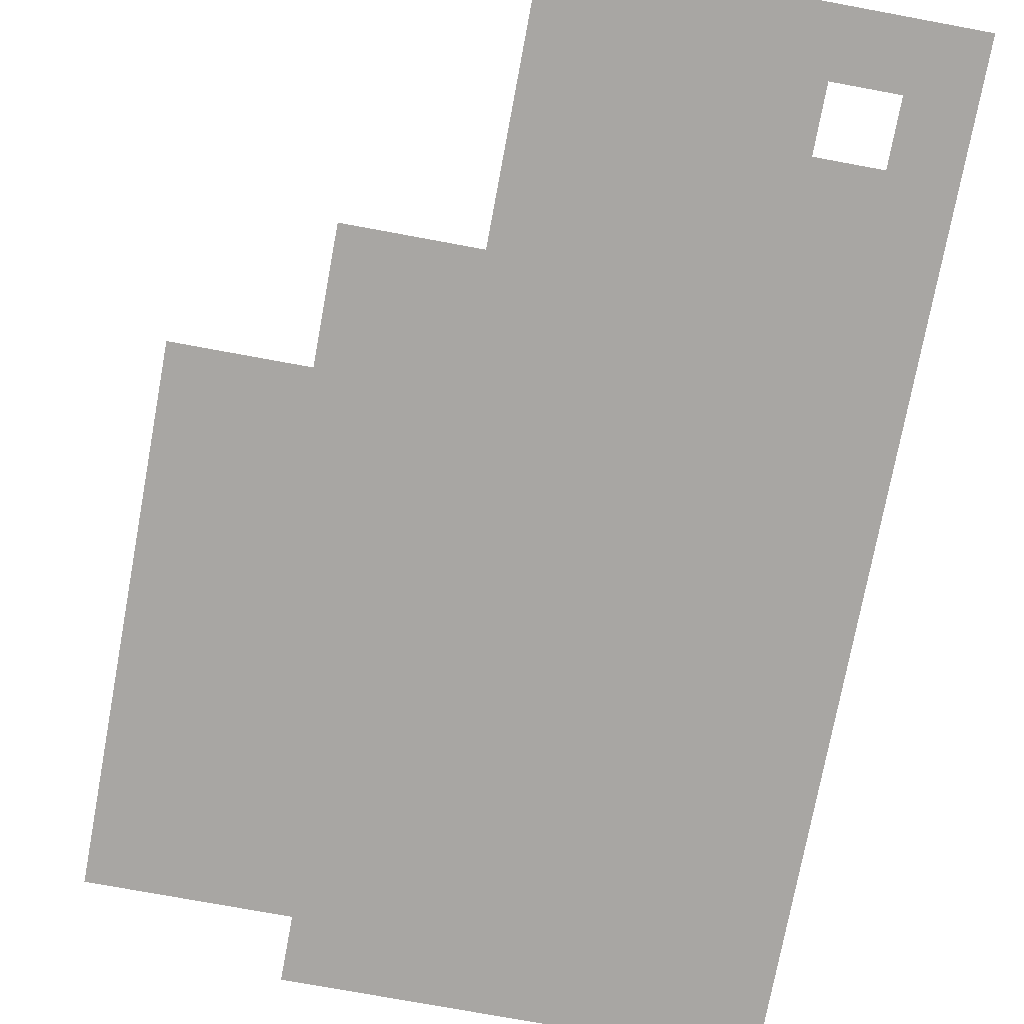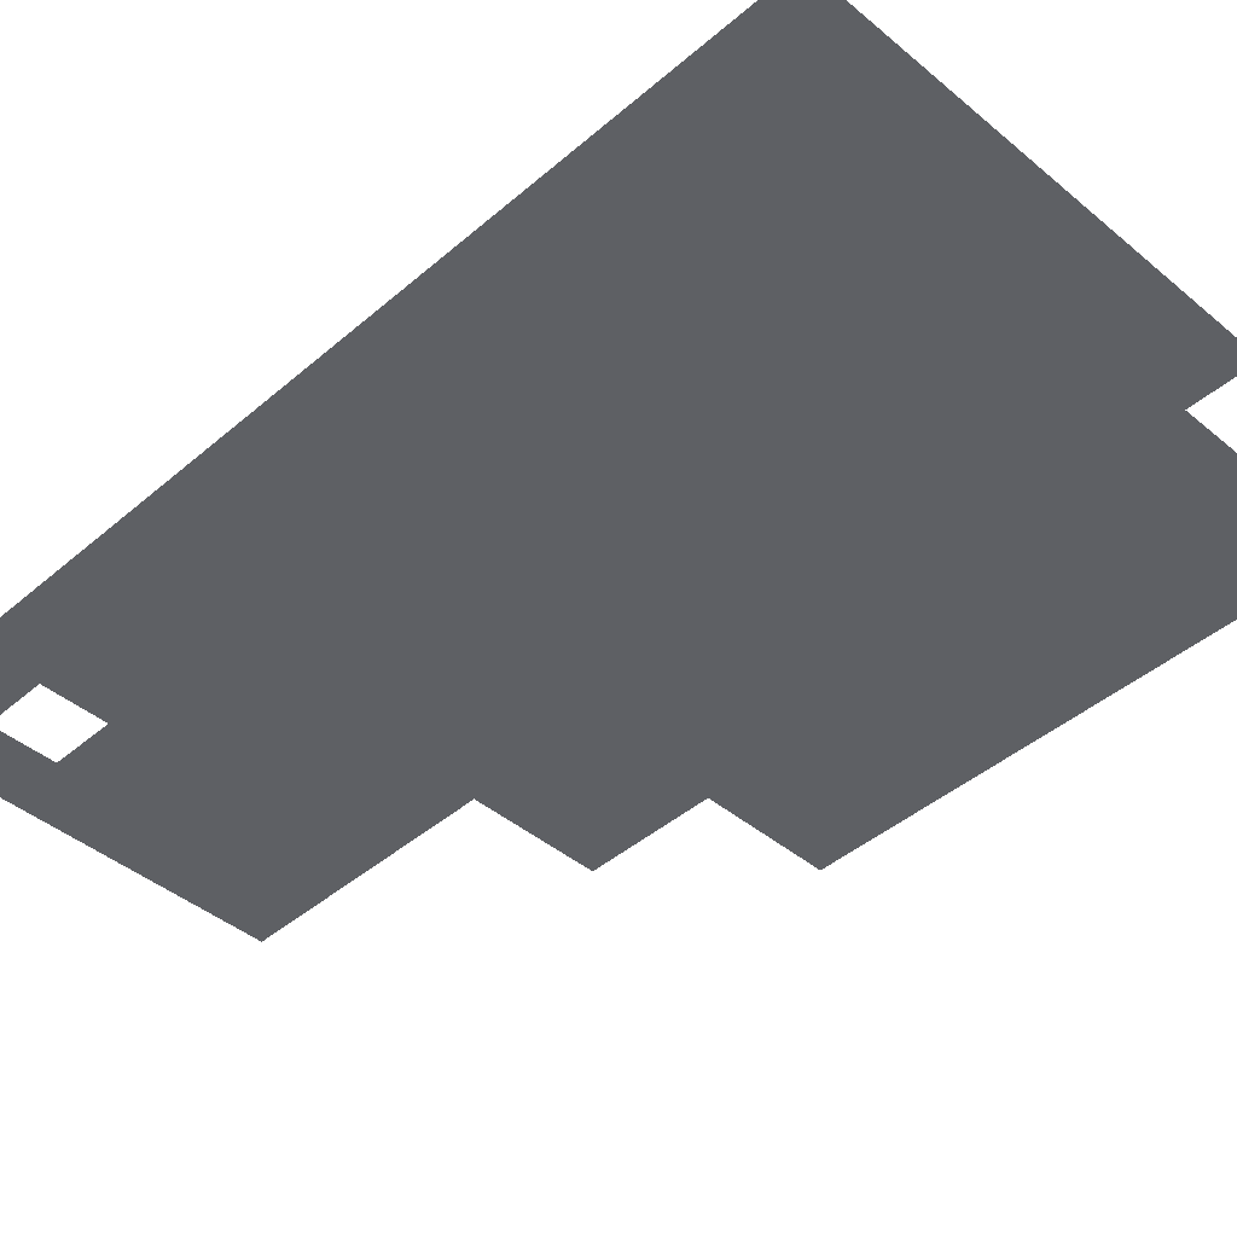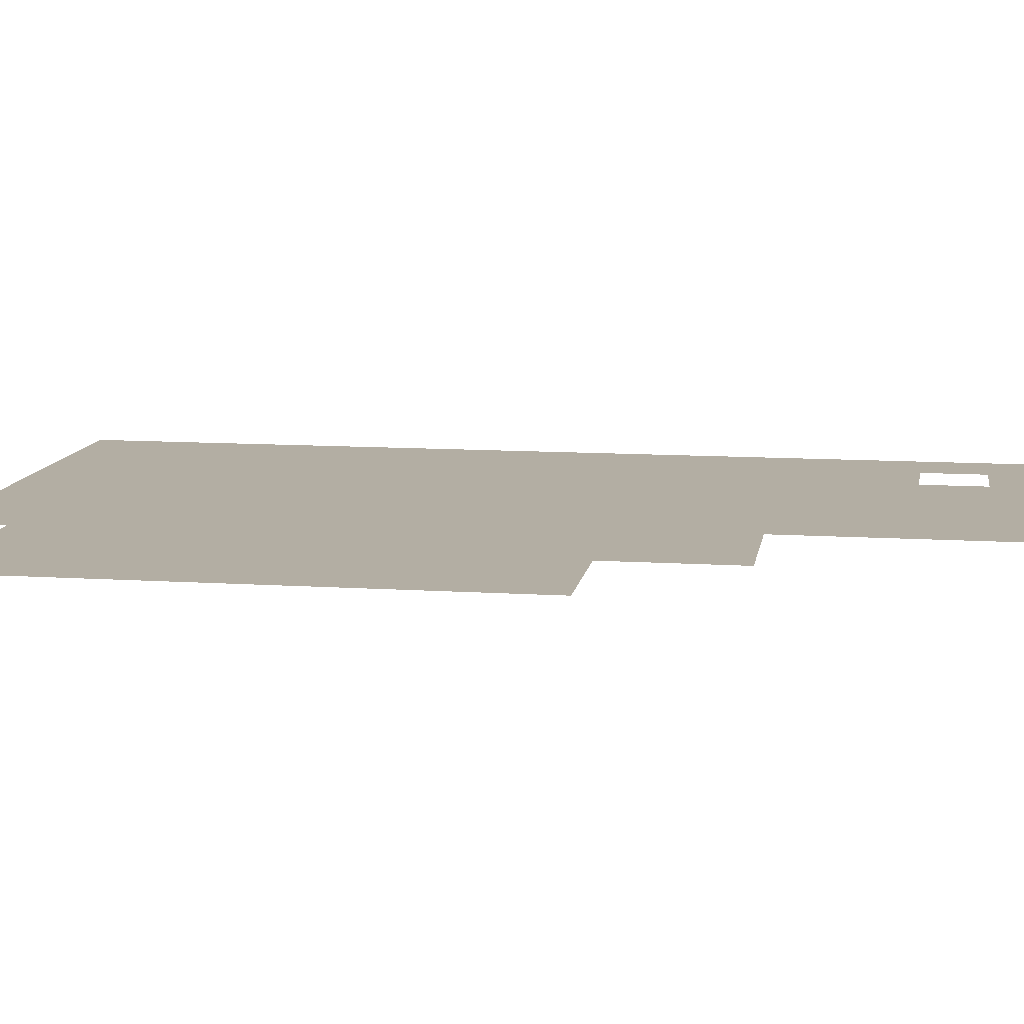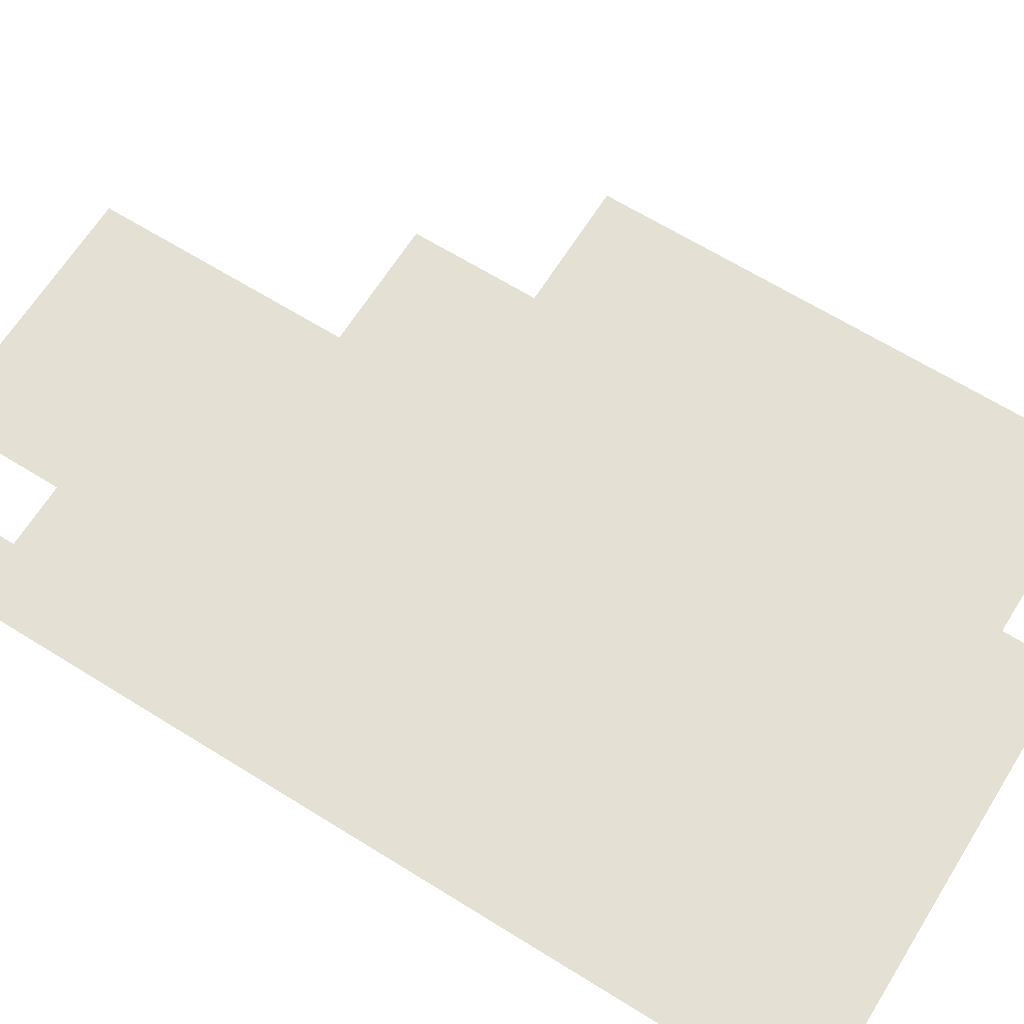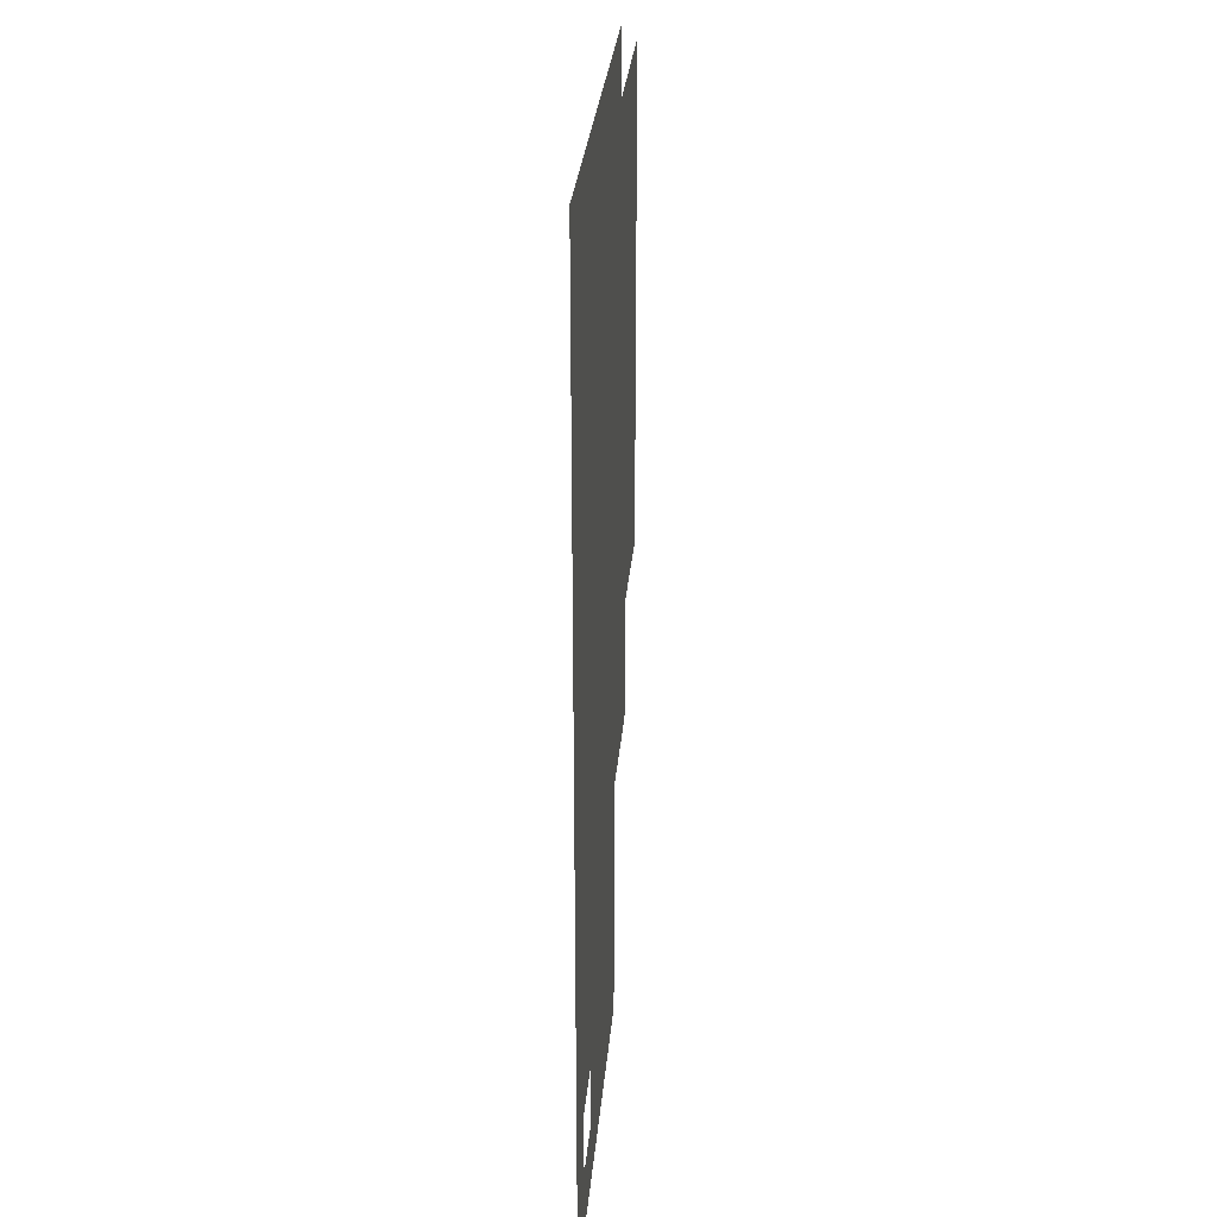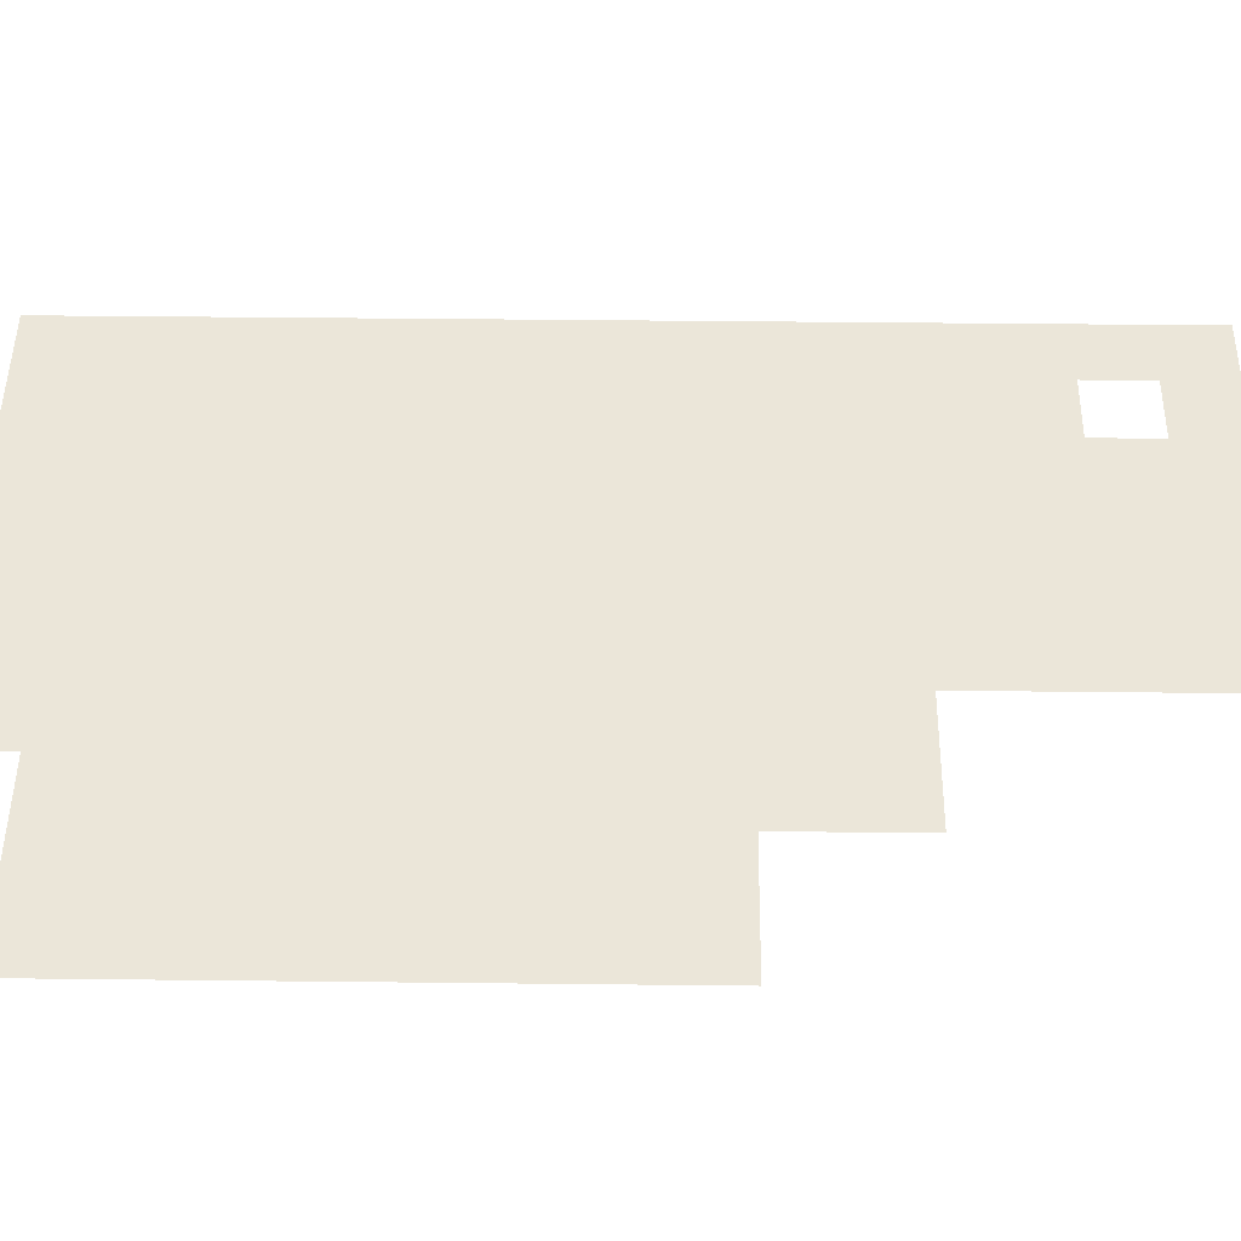
<metadata>
{"format":"obj","ext":"obj","renderer":"f3d","projection":"perspective","resolution":1024,"background":"white","views":[{"elev":-74.3,"azim":-10.5,"up":"+Z"},{"elev":-43.1,"azim":135.4,"up":"+Z"},{"elev":10.9,"azim":-80.9,"up":"+Z"},{"elev":65.7,"azim":122.0,"up":"+Z"},{"elev":28.2,"azim":94.7,"up":"+Y"},{"elev":48.0,"azim":-89.3,"up":"+Z"}]}
</metadata>
<code>
v -1600 -352 0
v -1632 -352 0
v -1632 -320 0
v -1600 -320 0
v -1632 -352 0
v -1664 -352 0
v -1664 -320 0
v -1632 -320 0
v -1664 -352 0
v -1696 -352 0
v -1696 -320 0
v -1664 -320 0
v -1696 -352 0
v -1728 -352 0
v -1728 -320 0
v -1696 -320 0
v -1728 -352 0
v -1760 -352 0
v -1760 -320 0
v -1728 -320 0
v -1760 -352 0
v -1792 -352 0
v -1792 -320 0
v -1760 -320 0
v -1792 -352 0
v -1824 -352 0
v -1824 -320 0
v -1792 -320 0
v -1600 -384 0
v -1632 -384 0
v -1632 -352 0
v -1600 -352 0
v -1632 -384 0
v -1664 -384 0
v -1664 -352 0
v -1632 -352 0
v -1664 -384 0
v -1696 -384 0
v -1696 -352 0
v -1664 -352 0
v -1696 -384 0
v -1728 -384 0
v -1728 -352 0
v -1696 -352 0
v -1728 -384 0
v -1760 -384 0
v -1760 -352 0
v -1728 -352 0
v -1760 -384 0
v -1792 -384 0
v -1792 -352 0
v -1760 -352 0
v -1792 -384 0
v -1824 -384 0
v -1824 -352 0
v -1792 -352 0
v -1824 -384 0
v -1856 -384 0
v -1856 -352 0
v -1824 -352 0
v -1856 -384 0
v -1888 -384 0
v -1888 -352 0
v -1856 -352 0
v -1888 -384 0
v -1920 -384 0
v -1920 -352 0
v -1888 -352 0
v -1600 -416 0
v -1632 -416 0
v -1632 -384 0
v -1600 -384 0
v -1632 -416 0
v -1664 -416 0
v -1664 -384 0
v -1632 -384 0
v -1664 -416 0
v -1696 -416 0
v -1696 -384 0
v -1664 -384 0
v -1696 -416 0
v -1728 -416 0
v -1728 -384 0
v -1696 -384 0
v -1728 -416 0
v -1760 -416 0
v -1760 -384 0
v -1728 -384 0
v -1760 -416 0
v -1792 -416 0
v -1792 -384 0
v -1760 -384 0
v -1792 -416 0
v -1824 -416 0
v -1824 -384 0
v -1792 -384 0
v -1824 -416 0
v -1856 -416 0
v -1856 -384 0
v -1824 -384 0
v -1856 -416 0
v -1888 -416 0
v -1888 -384 0
v -1856 -384 0
v -1888 -416 0
v -1920 -416 0
v -1920 -384 0
v -1888 -384 0
v -1600 -448 0
v -1632 -448 0
v -1632 -416 0
v -1600 -416 0
v -1632 -448 0
v -1664 -448 0
v -1664 -416 0
v -1632 -416 0
v -1664 -448 0
v -1696 -448 0
v -1696 -416 0
v -1664 -416 0
v -1696 -448 0
v -1728 -448 0
v -1728 -416 0
v -1696 -416 0
v -1728 -448 0
v -1760 -448 0
v -1760 -416 0
v -1728 -416 0
v -1760 -448 0
v -1792 -448 0
v -1792 -416 0
v -1760 -416 0
v -1792 -448 0
v -1824 -448 0
v -1824 -416 0
v -1792 -416 0
v -1824 -448 0
v -1856 -448 0
v -1856 -416 0
v -1824 -416 0
v -1856 -448 0
v -1888 -448 0
v -1888 -416 0
v -1856 -416 0
v -1888 -448 0
v -1920 -448 0
v -1920 -416 0
v -1888 -416 0
v -1600 -480 0
v -1632 -480 0
v -1632 -448 0
v -1600 -448 0
v -1632 -480 0
v -1664 -480 0
v -1664 -448 0
v -1632 -448 0
v -1664 -480 0
v -1696 -480 0
v -1696 -448 0
v -1664 -448 0
v -1696 -480 0
v -1728 -480 0
v -1728 -448 0
v -1696 -448 0
v -1728 -480 0
v -1760 -480 0
v -1760 -448 0
v -1728 -448 0
v -1760 -480 0
v -1792 -480 0
v -1792 -448 0
v -1760 -448 0
v -1792 -480 0
v -1824 -480 0
v -1824 -448 0
v -1792 -448 0
v -1824 -480 0
v -1856 -480 0
v -1856 -448 0
v -1824 -448 0
v -1856 -480 0
v -1888 -480 0
v -1888 -448 0
v -1856 -448 0
v -1888 -480 0
v -1920 -480 0
v -1920 -448 0
v -1888 -448 0
v -1600 -512 0
v -1632 -512 0
v -1632 -480 0
v -1600 -480 0
v -1632 -512 0
v -1664 -512 0
v -1664 -480 0
v -1632 -480 0
v -1664 -512 0
v -1696 -512 0
v -1696 -480 0
v -1664 -480 0
v -1696 -512 0
v -1728 -512 0
v -1728 -480 0
v -1696 -480 0
v -1728 -512 0
v -1760 -512 0
v -1760 -480 0
v -1728 -480 0
v -1760 -512 0
v -1792 -512 0
v -1792 -480 0
v -1760 -480 0
v -1792 -512 0
v -1824 -512 0
v -1824 -480 0
v -1792 -480 0
v -1824 -512 0
v -1856 -512 0
v -1856 -480 0
v -1824 -480 0
v -1856 -512 0
v -1888 -512 0
v -1888 -480 0
v -1856 -480 0
v -1888 -512 0
v -1920 -512 0
v -1920 -480 0
v -1888 -480 0
v -1600 -544 0
v -1632 -544 0
v -1632 -512 0
v -1600 -512 0
v -1632 -544 0
v -1664 -544 0
v -1664 -512 0
v -1632 -512 0
v -1664 -544 0
v -1696 -544 0
v -1696 -512 0
v -1664 -512 0
v -1696 -544 0
v -1728 -544 0
v -1728 -512 0
v -1696 -512 0
v -1728 -544 0
v -1760 -544 0
v -1760 -512 0
v -1728 -512 0
v -1760 -544 0
v -1792 -544 0
v -1792 -512 0
v -1760 -512 0
v -1792 -544 0
v -1824 -544 0
v -1824 -512 0
v -1792 -512 0
v -1824 -544 0
v -1856 -544 0
v -1856 -512 0
v -1824 -512 0
v -1856 -544 0
v -1888 -544 0
v -1888 -512 0
v -1856 -512 0
v -1888 -544 0
v -1920 -544 0
v -1920 -512 0
v -1888 -512 0
v -1600 -576 0
v -1632 -576 0
v -1632 -544 0
v -1600 -544 0
v -1632 -576 0
v -1664 -576 0
v -1664 -544 0
v -1632 -544 0
v -1664 -576 0
v -1696 -576 0
v -1696 -544 0
v -1664 -544 0
v -1696 -576 0
v -1728 -576 0
v -1728 -544 0
v -1696 -544 0
v -1728 -576 0
v -1760 -576 0
v -1760 -544 0
v -1728 -544 0
v -1760 -576 0
v -1792 -576 0
v -1792 -544 0
v -1760 -544 0
v -1792 -576 0
v -1824 -576 0
v -1824 -544 0
v -1792 -544 0
v -1824 -576 0
v -1856 -576 0
v -1856 -544 0
v -1824 -544 0
v -1856 -576 0
v -1888 -576 0
v -1888 -544 0
v -1856 -544 0
v -1888 -576 0
v -1920 -576 0
v -1920 -544 0
v -1888 -544 0
v -1600 -608 0
v -1632 -608 0
v -1632 -576 0
v -1600 -576 0
v -1632 -608 0
v -1664 -608 0
v -1664 -576 0
v -1632 -576 0
v -1664 -608 0
v -1696 -608 0
v -1696 -576 0
v -1664 -576 0
v -1696 -608 0
v -1728 -608 0
v -1728 -576 0
v -1696 -576 0
v -1728 -608 0
v -1760 -608 0
v -1760 -576 0
v -1728 -576 0
v -1760 -608 0
v -1792 -608 0
v -1792 -576 0
v -1760 -576 0
v -1792 -608 0
v -1824 -608 0
v -1824 -576 0
v -1792 -576 0
v -1824 -608 0
v -1856 -608 0
v -1856 -576 0
v -1824 -576 0
v -1856 -608 0
v -1888 -608 0
v -1888 -576 0
v -1856 -576 0
v -1888 -608 0
v -1920 -608 0
v -1920 -576 0
v -1888 -576 0
v -1600 -640 0
v -1632 -640 0
v -1632 -608 0
v -1600 -608 0
v -1632 -640 0
v -1664 -640 0
v -1664 -608 0
v -1632 -608 0
v -1664 -640 0
v -1696 -640 0
v -1696 -608 0
v -1664 -608 0
v -1696 -640 0
v -1728 -640 0
v -1728 -608 0
v -1696 -608 0
v -1728 -640 0
v -1760 -640 0
v -1760 -608 0
v -1728 -608 0
v -1760 -640 0
v -1792 -640 0
v -1792 -608 0
v -1760 -608 0
v -1792 -640 0
v -1824 -640 0
v -1824 -608 0
v -1792 -608 0
v -1824 -640 0
v -1856 -640 0
v -1856 -608 0
v -1824 -608 0
v -1600 -672 0
v -1632 -672 0
v -1632 -640 0
v -1600 -640 0
v -1632 -672 0
v -1664 -672 0
v -1664 -640 0
v -1632 -640 0
v -1664 -672 0
v -1696 -672 0
v -1696 -640 0
v -1664 -640 0
v -1696 -672 0
v -1728 -672 0
v -1728 -640 0
v -1696 -640 0
v -1728 -672 0
v -1760 -672 0
v -1760 -640 0
v -1728 -640 0
v -1760 -672 0
v -1792 -672 0
v -1792 -640 0
v -1760 -640 0
v -1792 -672 0
v -1824 -672 0
v -1824 -640 0
v -1792 -640 0
v -1824 -672 0
v -1856 -672 0
v -1856 -640 0
v -1824 -640 0
v -1600 -704 0
v -1632 -704 0
v -1632 -672 0
v -1600 -672 0
v -1632 -704 0
v -1664 -704 0
v -1664 -672 0
v -1632 -672 0
v -1664 -704 0
v -1696 -704 0
v -1696 -672 0
v -1664 -672 0
v -1696 -704 0
v -1728 -704 0
v -1728 -672 0
v -1696 -672 0
v -1728 -704 0
v -1760 -704 0
v -1760 -672 0
v -1728 -672 0
v -1760 -704 0
v -1792 -704 0
v -1792 -672 0
v -1760 -672 0
v -1600 -736 0
v -1632 -736 0
v -1632 -704 0
v -1600 -704 0
v -1632 -736 0
v -1664 -736 0
v -1664 -704 0
v -1632 -704 0
v -1664 -736 0
v -1696 -736 0
v -1696 -704 0
v -1664 -704 0
v -1696 -736 0
v -1728 -736 0
v -1728 -704 0
v -1696 -704 0
v -1728 -736 0
v -1760 -736 0
v -1760 -704 0
v -1728 -704 0
v -1760 -736 0
v -1792 -736 0
v -1792 -704 0
v -1760 -704 0
v -1600 -768 0
v -1632 -768 0
v -1632 -736 0
v -1600 -736 0
v -1664 -768 0
v -1696 -768 0
v -1696 -736 0
v -1664 -736 0
v -1696 -768 0
v -1728 -768 0
v -1728 -736 0
v -1696 -736 0
v -1728 -768 0
v -1760 -768 0
v -1760 -736 0
v -1728 -736 0
v -1760 -768 0
v -1792 -768 0
v -1792 -736 0
v -1760 -736 0
v -1600 -800 0
v -1632 -800 0
v -1632 -768 0
v -1600 -768 0
v -1632 -800 0
v -1664 -800 0
v -1664 -768 0
v -1632 -768 0
v -1664 -800 0
v -1696 -800 0
v -1696 -768 0
v -1664 -768 0
v -1696 -800 0
v -1728 -800 0
v -1728 -768 0
v -1696 -768 0
v -1728 -800 0
v -1760 -800 0
v -1760 -768 0
v -1728 -768 0
v -1760 -800 0
v -1792 -800 0
v -1792 -768 0
v -1760 -768 0
g LB_Elevator_mesh_0003
f 1 2 3 4
f 5 6 7 8
f 9 10 11 12
f 13 14 15 16
f 17 18 19 20
f 21 22 23 24
f 25 26 27 28
f 29 30 31 32
f 33 34 35 36
f 37 38 39 40
f 41 42 43 44
f 45 46 47 48
f 49 50 51 52
f 53 54 55 56
f 57 58 59 60
f 61 62 63 64
f 65 66 67 68
f 69 70 71 72
f 73 74 75 76
f 77 78 79 80
f 81 82 83 84
f 85 86 87 88
f 89 90 91 92
f 93 94 95 96
f 97 98 99 100
f 101 102 103 104
f 105 106 107 108
f 109 110 111 112
f 113 114 115 116
f 117 118 119 120
f 121 122 123 124
f 125 126 127 128
f 129 130 131 132
f 133 134 135 136
f 137 138 139 140
f 141 142 143 144
f 145 146 147 148
f 149 150 151 152
f 153 154 155 156
f 157 158 159 160
f 161 162 163 164
f 165 166 167 168
f 169 170 171 172
f 173 174 175 176
f 177 178 179 180
f 181 182 183 184
f 185 186 187 188
f 189 190 191 192
f 193 194 195 196
f 197 198 199 200
f 201 202 203 204
f 205 206 207 208
f 209 210 211 212
f 213 214 215 216
f 217 218 219 220
f 221 222 223 224
f 225 226 227 228
f 229 230 231 232
f 233 234 235 236
f 237 238 239 240
f 241 242 243 244
f 245 246 247 248
f 249 250 251 252
f 253 254 255 256
f 257 258 259 260
f 261 262 263 264
f 265 266 267 268
f 269 270 271 272
f 273 274 275 276
f 277 278 279 280
f 281 282 283 284
f 285 286 287 288
f 289 290 291 292
f 293 294 295 296
f 297 298 299 300
f 301 302 303 304
f 305 306 307 308
f 309 310 311 312
f 313 314 315 316
f 317 318 319 320
f 321 322 323 324
f 325 326 327 328
f 329 330 331 332
f 333 334 335 336
f 337 338 339 340
f 341 342 343 344
f 345 346 347 348
f 349 350 351 352
f 353 354 355 356
f 357 358 359 360
f 361 362 363 364
f 365 366 367 368
f 369 370 371 372
f 373 374 375 376
f 377 378 379 380
f 381 382 383 384
f 385 386 387 388
f 389 390 391 392
f 393 394 395 396
f 397 398 399 400
f 401 402 403 404
f 405 406 407 408
f 409 410 411 412
f 413 414 415 416
f 417 418 419 420
f 421 422 423 424
f 425 426 427 428
f 429 430 431 432
f 433 434 435 436
f 437 438 439 440
f 441 442 443 444
f 445 446 447 448
f 449 450 451 452
f 453 454 455 456
f 457 458 459 460
f 461 462 463 464
f 465 466 467 468
f 469 470 471 472
f 473 474 475 476
f 477 478 479 480
f 481 482 483 484
f 485 486 487 488
f 489 490 491 492
f 493 494 495 496
f 497 498 499 500
f 501 502 503 504

</code>
